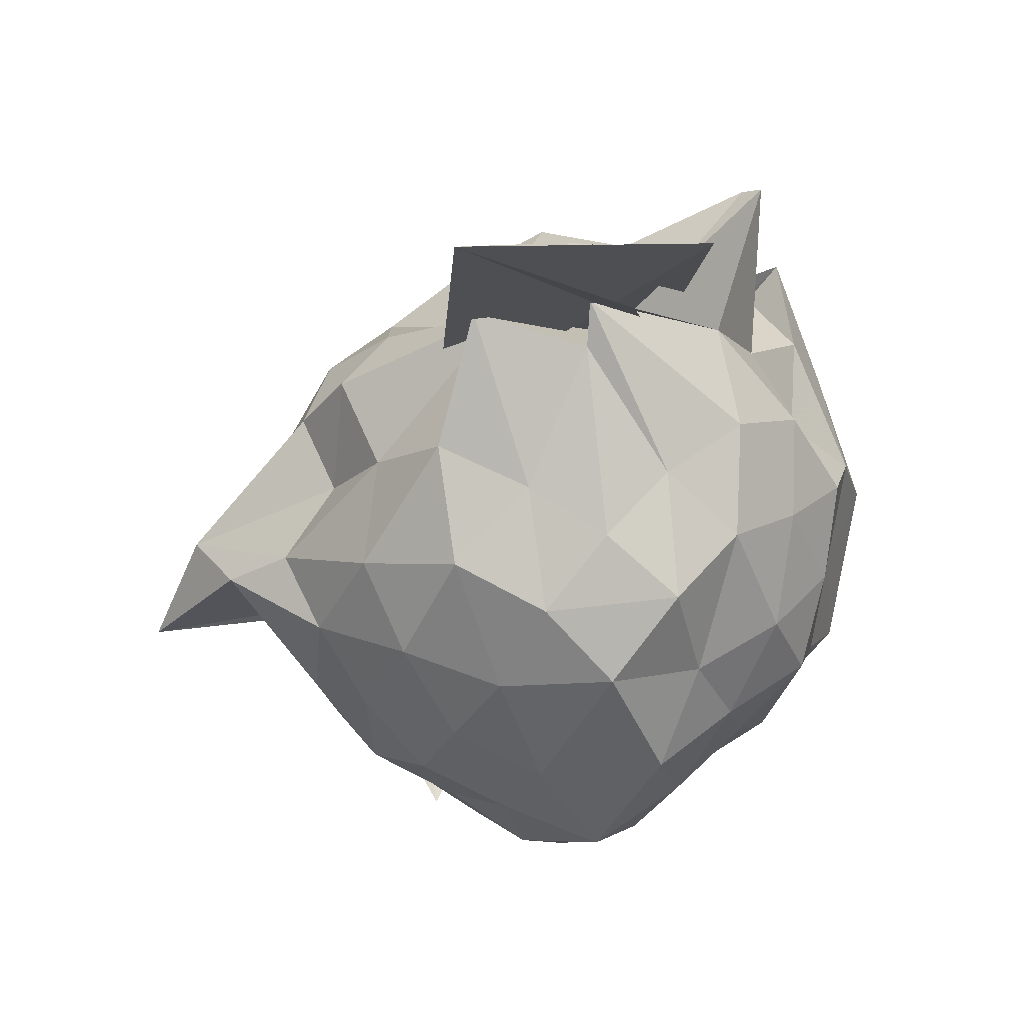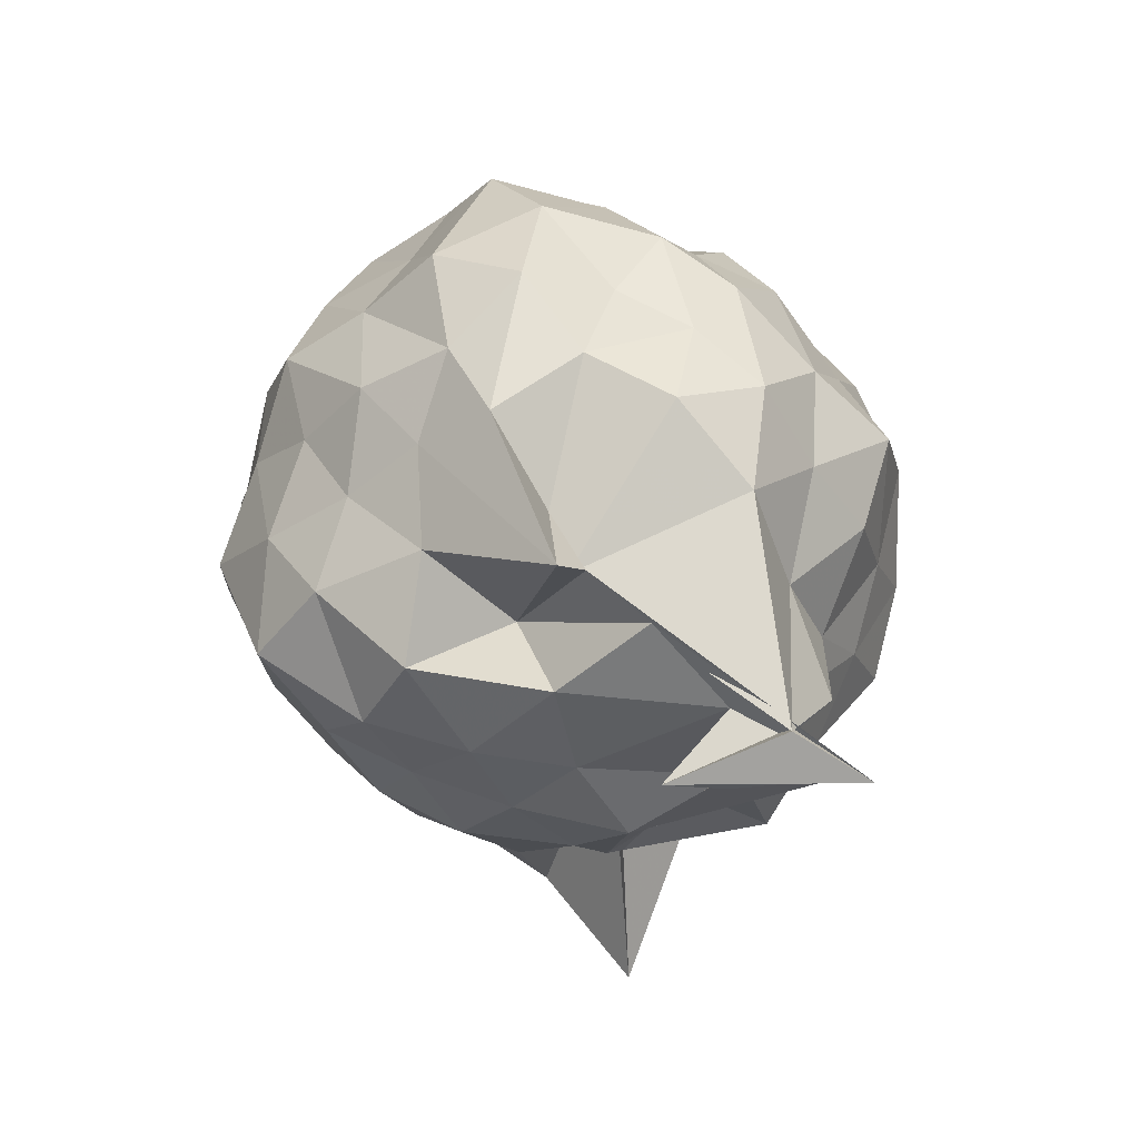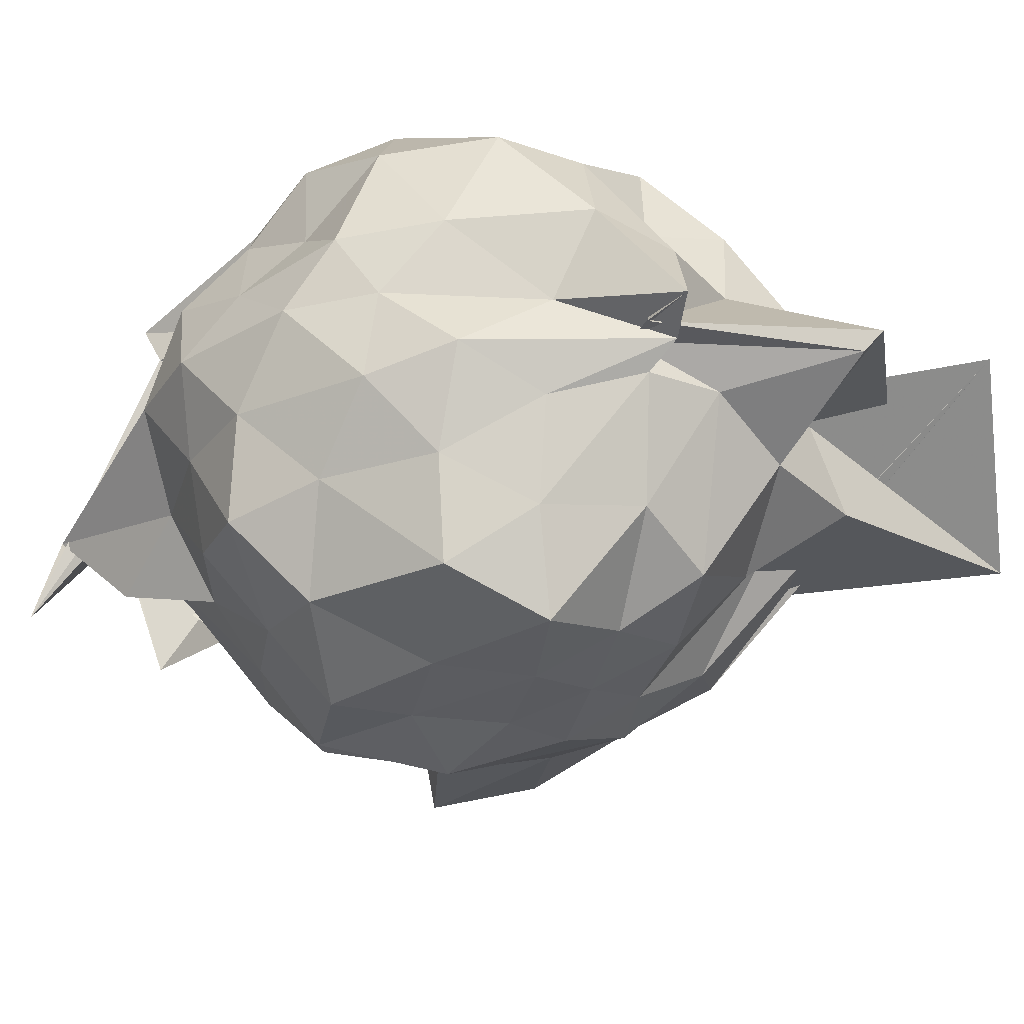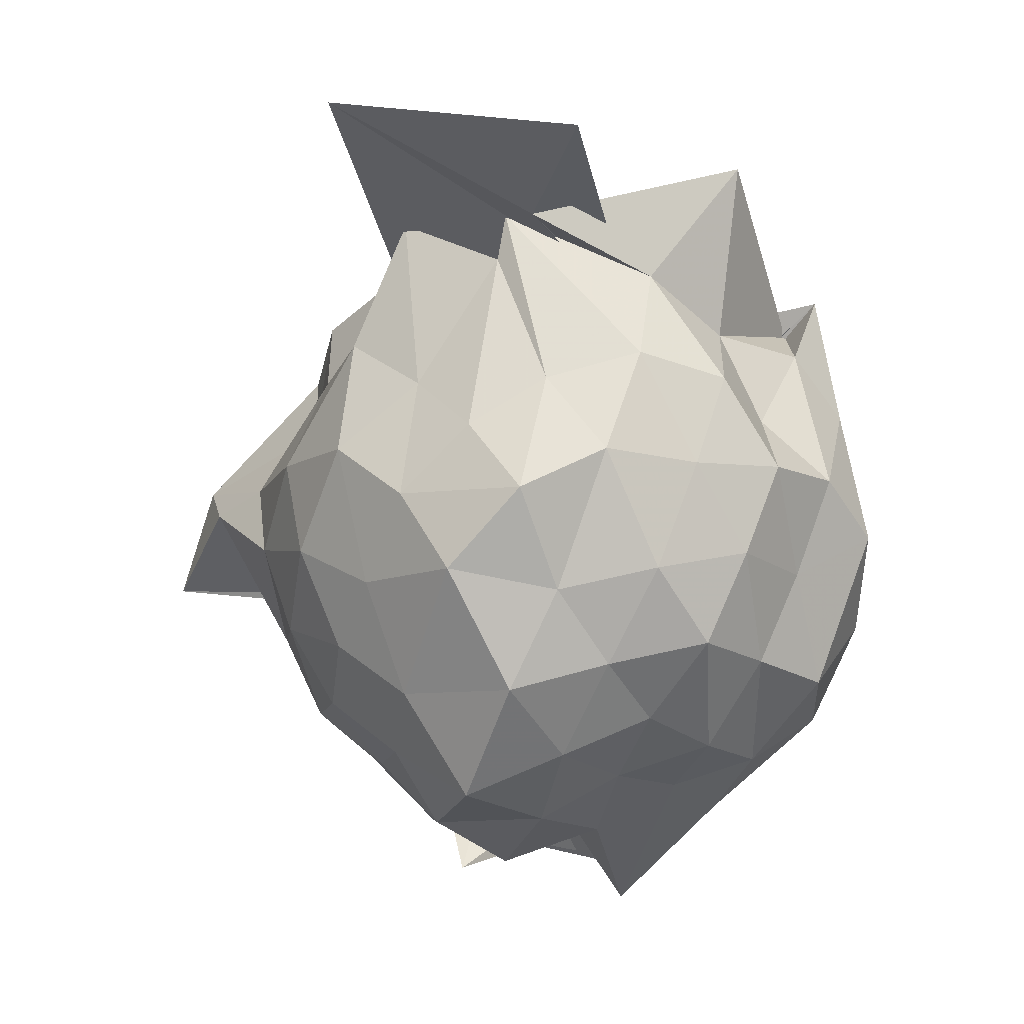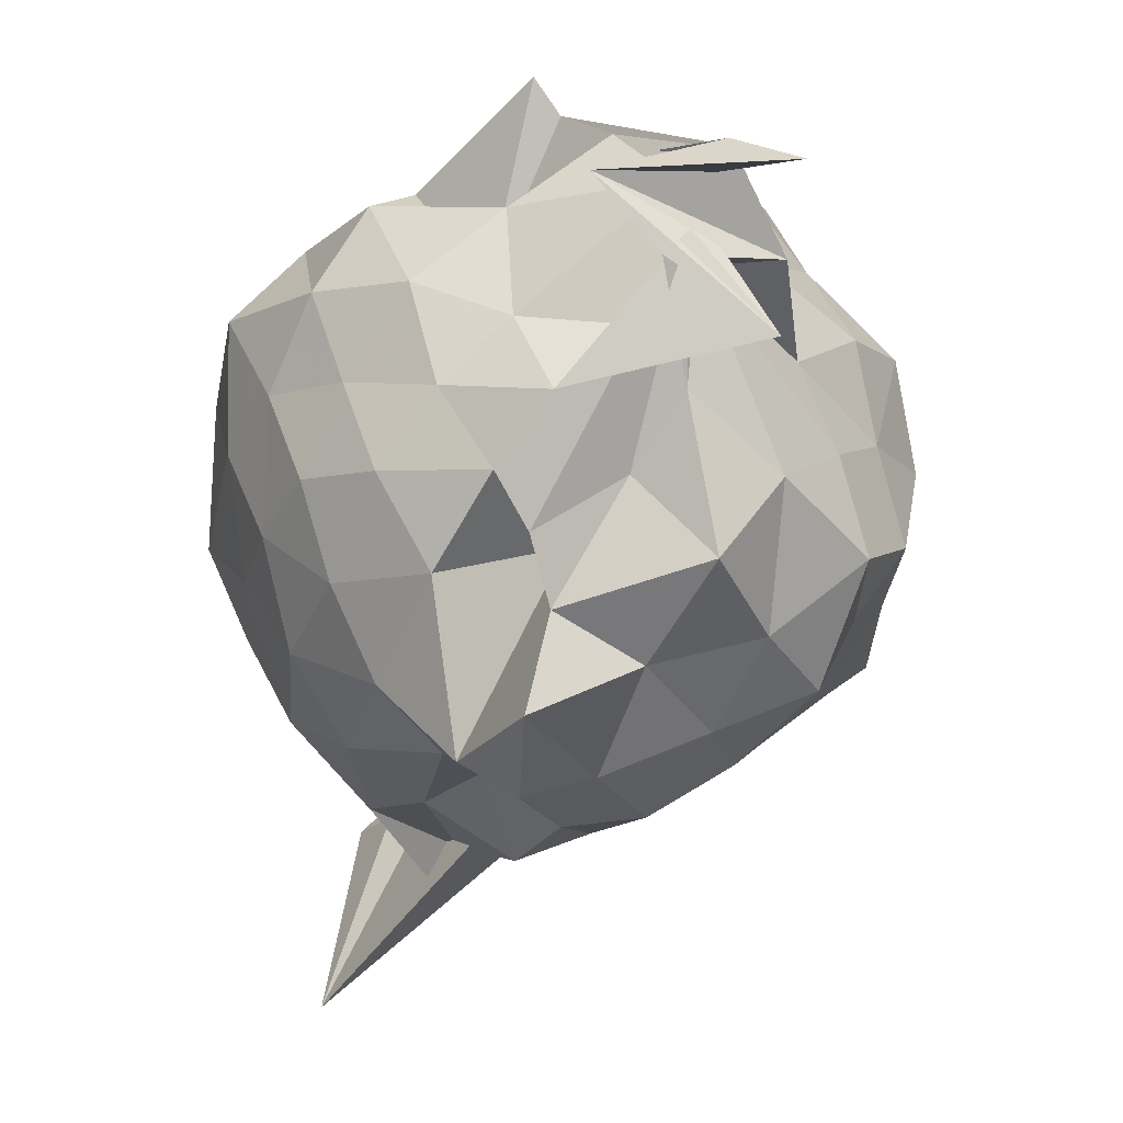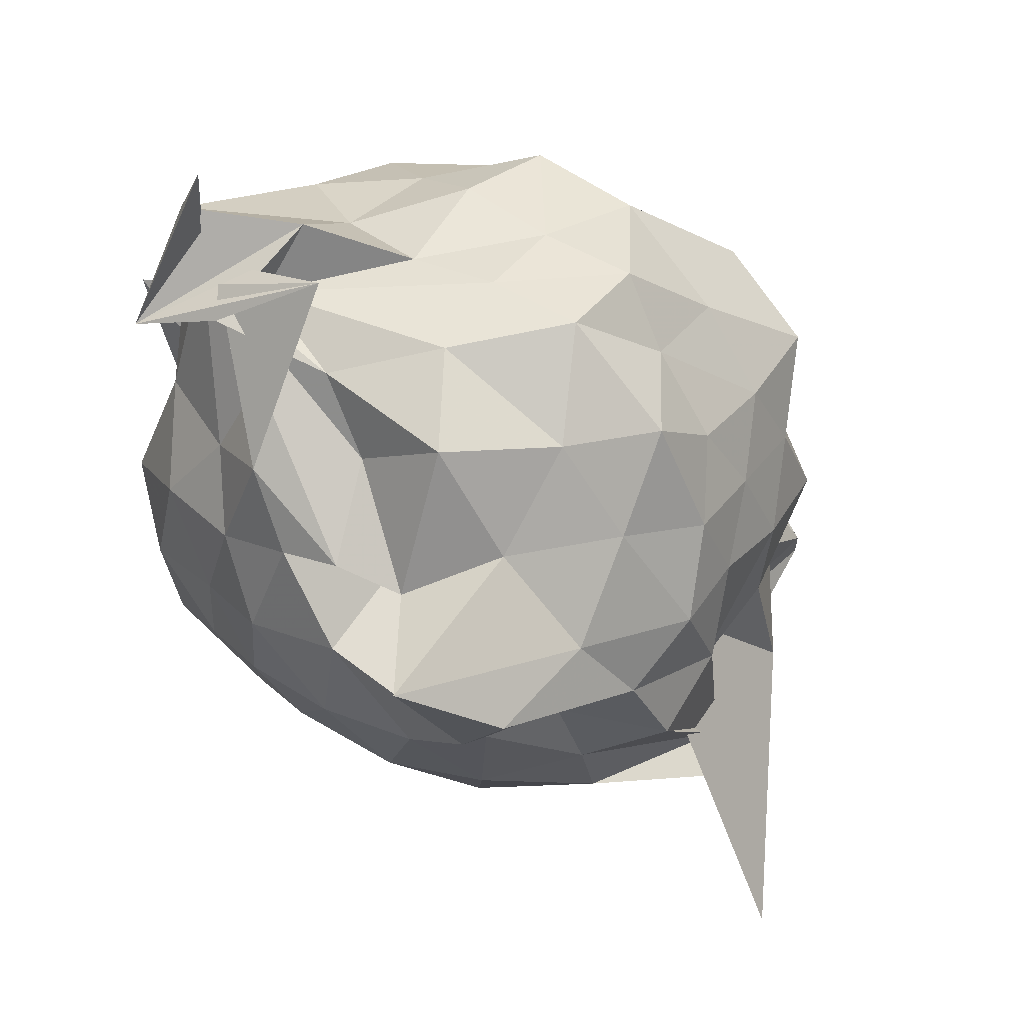
<metadata>
{"format":"obj","ext":"obj","renderer":"f3d","projection":"perspective","resolution":1024,"background":"white","views":[{"elev":29.0,"azim":81.2,"up":"+Z"},{"elev":-74.3,"azim":-168.6,"up":"+Z"},{"elev":25.7,"azim":-63.1,"up":"+Y"},{"elev":7.2,"azim":109.0,"up":"+Z"},{"elev":-57.9,"azim":-174.8,"up":"+Y"},{"elev":-61.7,"azim":-116.4,"up":"+Y"}]}
</metadata>
<code>
v 0.1774 -0.2897 1.819
v -0.2026 -0.2815 -0.2944
v 0.8263 -0.2808 1.202
v 0.7181 -0.08741 1.33
v 0.5904 0.1515 1.399
v 0.4343 0.3574 1.32
v 0.2097 0.416 1.176
v -0.001563 0.4683 1.356
v -0.2651 0.4712 1.507
v -0.2443 0.3281 1.473
v -0.499 0.2173 1.217
v -0.6578 -0.01614 1.279
v -0.7764 -0.2763 1.37
v -0.6605 -0.5233 1.271
v -0.5745 -0.7443 1.148
v -0.3856 -0.8774 1.23
v -0.1505 -0.9713 1.306
v 0.06531 -1.073 1.24
v 0.2533 -1 1.104
v 0.426 -0.8831 1.272
v 0.5939 -0.725 1.399
v 0.6983 -0.4827 1.303
v 0.9305 -0.093 1.043
v 0.7786 0.1086 1.142
v 0.6037 0.3228 1.092
v 0.4096 0.5131 1.066
v 0.1642 0.6135 1.002
v -0.1004 0.5893 1.165
v -0.2953 0.394 1.137
v -0.5678 0.354 0.9971
v -0.7262 0.1051 1.023
v -0.8763 -0.1254 1.116
v -0.813 -0.4665 1.043
v -0.7226 -0.7007 0.9269
v -0.6106 -0.9346 0.9757
v -0.3351 -1.045 1.001
v -0.04463 -1.175 1.019
v 0.1312 -1.42 0.8776
v 0.3273 -1.161 0.9208
v 0.5915 -0.948 1.035
v 0.7694 -0.7043 1.111
v 0.8887 -0.4639 1.005
v 0.8605 -0.006295 0.7501
v 0.7465 0.2516 0.8091
v 0.537 0.4536 0.8311
v 0.2718 0.5433 0.7331
v 0.01572 0.7053 0.8158
v -0.284 0.5593 0.8095
v -0.4871 0.4071 0.7183
v -0.6826 0.2554 0.7808
v -0.8052 -0.004815 0.7104
v -0.9279 -0.3006 0.7427
v -0.8658 -0.637 0.7599
v -0.7566 -0.8512 0.6484
v -0.492 -1.025 0.7403
v -0.1875 -1.143 0.7189
v 0.08468 -1.559 0.5466
v 0.279 -1.326 0.8294
v 0.4776 -1.078 0.7588
v 0.7142 -0.851 0.7991
v 0.8467 -0.5879 0.739
v 0.9849 -0.2869 0.8142
v 0.7761 0.1175 0.532
v 0.6399 0.3693 0.584
v 0.401 0.4681 0.4941
v 0.1831 0.5946 0.398
v -0.114 0.6466 0.5147
v -0.4049 0.4998 0.5401
v -0.5722 0.3425 0.4737
v -0.7326 0.09294 0.418
v -0.8965 -0.1407 0.4813
v -0.8129 -0.4915 0.536
v -0.7028 -0.6969 0.4327
v -0.5582 -0.8997 0.3634
v -0.3834 -1.133 0.4351
v 0.0243 -1.165 0.5229
v -0.009494 -0.8207 0.5651
v 0.3037 -1.084 0.4458
v 0.5692 -0.9525 0.5348
v 0.7577 -0.7122 0.5298
v 0.8544 -0.4688 0.4231
v 0.9278 -0.1238 0.471
v 0.6088 0.1924 0.3483
v 0.4211 0.3191 0.2367
v 0.1735 0.3932 0.1468
v -0.04291 0.5319 0.233
v -0.2608 0.4182 0.3587
v -0.4403 0.301 0.2504
v -0.5876 0.1397 0.1479
v -0.6747 -0.1084 0.2175
v -0.7806 -0.322 0.3157
v -0.618 -0.5668 0.2335
v -0.3899 -0.6561 -0.09701
v -0.3387 -0.8669 0.1206
v -0.1866 -0.9416 0.2994
v 0.05879 -1.095 0.3456
v 0.1327 -1.006 0.2179
v 0.4237 -0.9188 0.2465
v 0.627 -0.7903 0.3289
v 0.7096 -0.5558 0.215
v 0.8238 -0.2919 0.1319
v 0.7464 -0.02591 0.2538
v 0.546 -0.2928 1.655
v 0.5115 -0.28 1.782
v 0.3894 0.1237 1.606
v 0.19 0.2811 1.428
v -0.2781 0.3751 1.4
v -0.2507 0.2984 1.335
v -0.3101 0.2477 1.423
v -0.4661 -0.05716 1.494
v -0.5301 -0.4048 1.453
v -0.4576 -0.6483 1.34
v -0.2479 -0.7648 1.392
v 0.008372 -0.8031 1.475
v 0.203 -0.9622 1.424
v 0.3971 -0.5058 1.714
v 0.4758 -0.6058 1.751
v 0.1145 -0.002068 1.461
v 0.5967 -0.1696 1.786
v 0.09834 0.3083 1.918
v 0.03726 0.2664 1.889
v -0.1603 0.1605 1.563
v -0.3809 -0.2678 1.626
v -0.3074 -0.5391 1.524
v 0.1877 -0.4984 1.565
v 0.4397 -0.3805 1.755
v 0.7433 0.01115 2.03
v 0.8227 -0.7013 2.098
v 0.3247 -0.1054 1.64
v -0.0476 -0.06922 1.7
v -0.06336 -0.4195 1.621
v 0.02 -0.6593 1.233
v 0.5052 0.06822 0.146
v 0.2936 0.182 0.07864
v 0.09048 0.2536 -0.03164
v -0.1594 0.3227 0.1064
v -0.3651 0.1866 0.005915
v -0.5085 -0.07088 -0.04355
v -0.5552 -0.3593 0.05937
v -0.6031 -0.6327 -0.08311
v -0.305 -0.7735 -0.1934
v -0.3762 -0.7076 -0.2229
v -0.02634 -0.9362 0.05373
v 0.2587 -0.816 0.08204
v 0.501 -0.6835 0.125
v 0.5736 -0.4761 -0.02371
v 0.6234 -0.1308 0.02925
v 0.3255 -0.05119 -0.07015
v -0.01276 -0.07249 -0.3771
v -0.001624 -0.01719 -0.07022
v -0.02109 -0.1591 -0.1587
v -0.4833 -0.5841 -0.3911
v -0.1499 -0.663 -0.3743
v -0.5682 -0.8729 -0.004436
v 0.06552 -0.7028 -0.0286
v 0.3164 -0.588 -0.08757
v 0.4196 -0.3135 -0.1689
v 0.1442 -0.3208 0.06914
v -0.07326 -0.1232 -0.2862
v -0.6569 -0.7516 -0.3961
v -0.3476 -0.5368 -0.2771
v 0.06889 -0.4395 -0.1929
f 3 23 4
f 4 23 24
f 4 24 5
f 5 24 25
f 5 25 6
f 6 25 26
f 6 26 7
f 7 26 27
f 7 27 8
f 8 27 28
f 8 28 9
f 9 28 29
f 9 29 10
f 10 29 30
f 10 30 11
f 11 30 31
f 11 31 12
f 12 31 32
f 12 32 13
f 13 32 33
f 13 33 14
f 14 33 34
f 14 34 15
f 15 34 35
f 15 35 16
f 16 35 36
f 16 36 17
f 17 36 37
f 17 37 18
f 18 37 38
f 18 38 19
f 19 38 39
f 19 39 20
f 20 39 40
f 20 40 21
f 21 40 41
f 21 41 22
f 22 41 42
f 22 42 3
f 3 42 23
f 23 43 24
f 24 43 44
f 24 44 25
f 25 44 45
f 25 45 26
f 26 45 46
f 26 46 27
f 27 46 47
f 27 47 28
f 28 47 48
f 28 48 29
f 29 48 49
f 29 49 30
f 30 49 50
f 30 50 31
f 31 50 51
f 31 51 32
f 32 51 52
f 32 52 33
f 33 52 53
f 33 53 34
f 34 53 54
f 34 54 35
f 35 54 55
f 35 55 36
f 36 55 56
f 36 56 37
f 37 56 57
f 37 57 38
f 38 57 58
f 38 58 39
f 39 58 59
f 39 59 40
f 40 59 60
f 40 60 41
f 41 60 61
f 41 61 42
f 42 61 62
f 42 62 23
f 23 62 43
f 43 63 44
f 44 63 64
f 44 64 45
f 45 64 65
f 45 65 46
f 46 65 66
f 46 66 47
f 47 66 67
f 47 67 48
f 48 67 68
f 48 68 49
f 49 68 69
f 49 69 50
f 50 69 70
f 50 70 51
f 51 70 71
f 51 71 52
f 52 71 72
f 52 72 53
f 53 72 73
f 53 73 54
f 54 73 74
f 54 74 55
f 55 74 75
f 55 75 56
f 56 75 76
f 56 76 57
f 57 76 77
f 57 77 58
f 58 77 78
f 58 78 59
f 59 78 79
f 59 79 60
f 60 79 80
f 60 80 61
f 61 80 81
f 61 81 62
f 62 81 82
f 62 82 43
f 43 82 63
f 63 83 64
f 64 83 84
f 64 84 65
f 65 84 85
f 65 85 66
f 66 85 86
f 66 86 67
f 67 86 87
f 67 87 68
f 68 87 88
f 68 88 69
f 69 88 89
f 69 89 70
f 70 89 90
f 70 90 71
f 71 90 91
f 71 91 72
f 72 91 92
f 72 92 73
f 73 92 93
f 73 93 74
f 74 93 94
f 74 94 75
f 75 94 95
f 75 95 76
f 76 95 96
f 76 96 77
f 77 96 97
f 77 97 78
f 78 97 98
f 78 98 79
f 79 98 99
f 79 99 80
f 80 99 100
f 80 100 81
f 81 100 101
f 81 101 82
f 82 101 102
f 82 102 63
f 63 102 83
f 103 104 118
f 104 119 118
f 104 105 119
f 105 120 119
f 105 106 120
f 106 107 120
f 107 121 120
f 107 108 121
f 108 122 121
f 108 109 122
f 109 110 122
f 110 123 122
f 110 111 123
f 111 124 123
f 111 112 124
f 112 113 124
f 113 125 124
f 113 114 125
f 114 126 125
f 114 115 126
f 115 116 126
f 116 127 126
f 116 117 127
f 117 118 127
f 117 103 118
f 118 119 128
f 119 129 128
f 119 120 129
f 120 121 129
f 121 130 129
f 121 122 130
f 122 123 130
f 123 131 130
f 123 124 131
f 124 125 131
f 125 132 131
f 125 126 132
f 126 127 132
f 127 128 132
f 127 118 128
f 133 148 134
f 134 148 149
f 134 149 135
f 135 149 150
f 135 150 136
f 136 150 137
f 137 150 151
f 137 151 138
f 138 151 152
f 138 152 139
f 139 152 140
f 140 152 153
f 140 153 141
f 141 153 154
f 141 154 142
f 142 154 143
f 143 154 155
f 143 155 144
f 144 155 156
f 144 156 145
f 145 156 146
f 146 156 157
f 146 157 147
f 147 157 148
f 147 148 133
f 148 158 149
f 149 158 159
f 149 159 150
f 150 159 151
f 151 159 160
f 151 160 152
f 152 160 153
f 153 160 161
f 153 161 154
f 154 161 155
f 155 161 162
f 155 162 156
f 156 162 157
f 157 162 158
f 157 158 148
f 3 4 103
f 103 4 104
f 4 5 104
f 104 5 105
f 5 6 105
f 105 6 106
f 6 7 106
f 7 8 106
f 106 8 107
f 8 9 107
f 107 9 108
f 9 10 108
f 108 10 109
f 10 11 109
f 11 12 109
f 109 12 110
f 12 13 110
f 110 13 111
f 13 14 111
f 111 14 112
f 14 15 112
f 15 16 112
f 112 16 113
f 16 17 113
f 113 17 114
f 17 18 114
f 114 18 115
f 18 19 115
f 19 20 115
f 115 20 116
f 20 21 116
f 116 21 117
f 21 22 117
f 117 22 103
f 22 3 103
f 83 133 84
f 84 133 134
f 84 134 85
f 85 134 135
f 85 135 86
f 86 135 136
f 86 136 87
f 87 136 88
f 88 136 137
f 88 137 89
f 89 137 138
f 89 138 90
f 90 138 139
f 90 139 91
f 91 139 92
f 92 139 140
f 92 140 93
f 93 140 141
f 93 141 94
f 94 141 142
f 94 142 95
f 95 142 96
f 96 142 143
f 96 143 97
f 97 143 144
f 97 144 98
f 98 144 145
f 98 145 99
f 99 145 100
f 100 145 146
f 100 146 101
f 101 146 147
f 101 147 102
f 102 147 133
f 102 133 83
f 128 129 1
f 129 130 1
f 130 131 1
f 131 132 1
f 132 128 1
f 159 158 2
f 160 159 2
f 161 160 2
f 162 161 2
f 158 162 2

</code>
